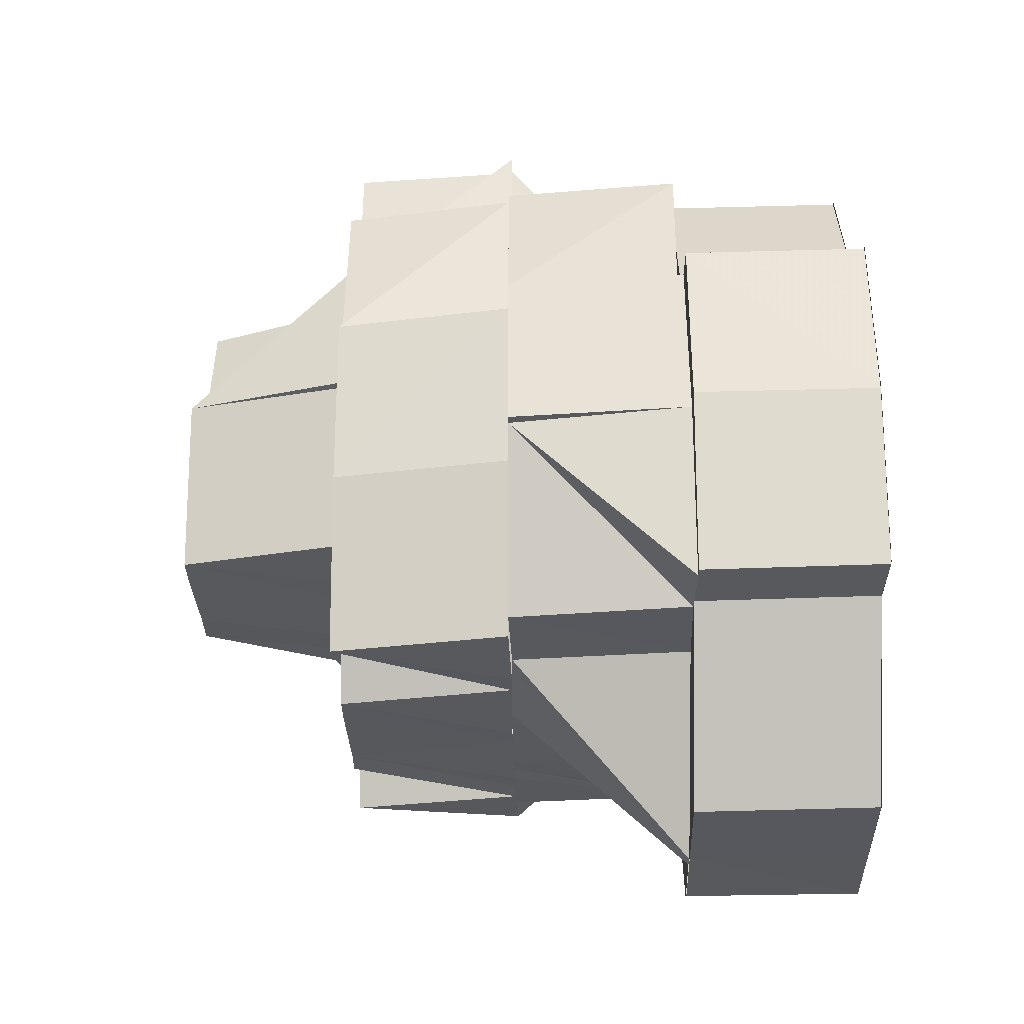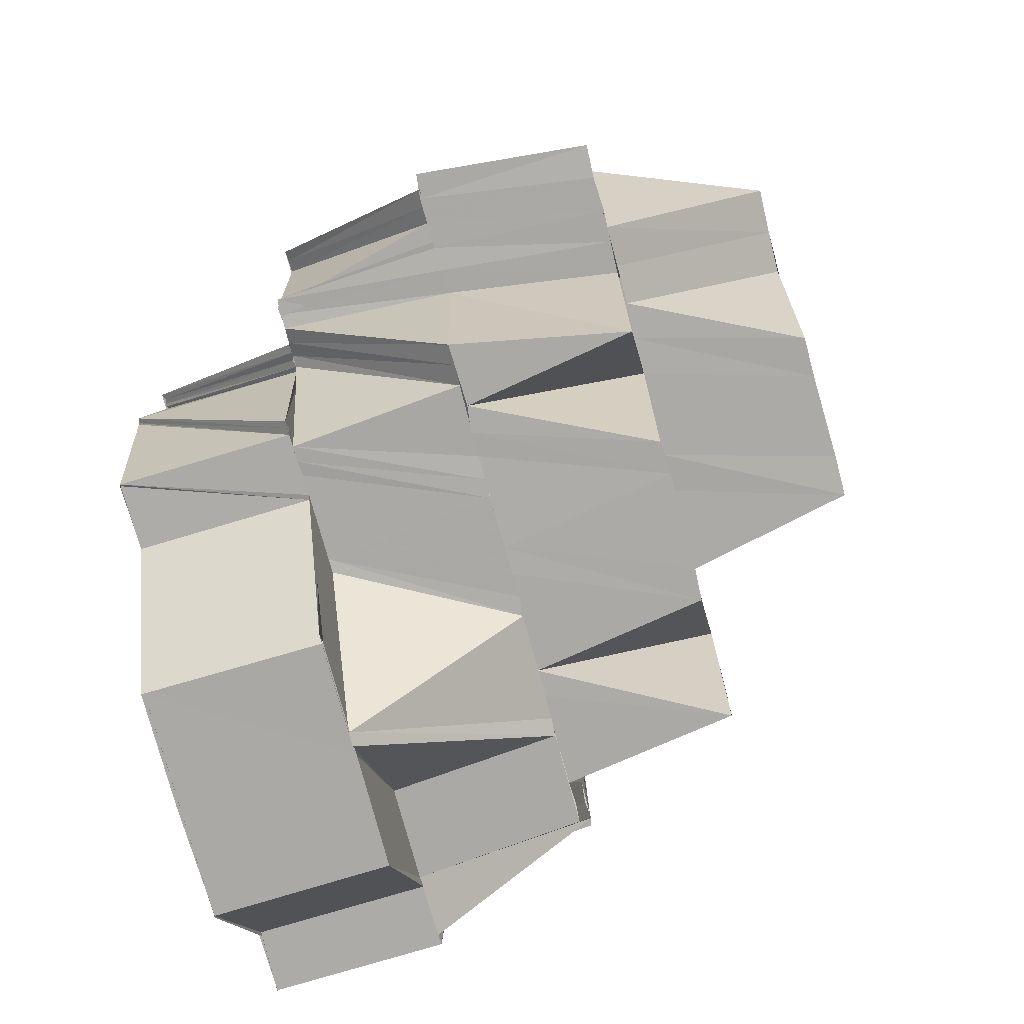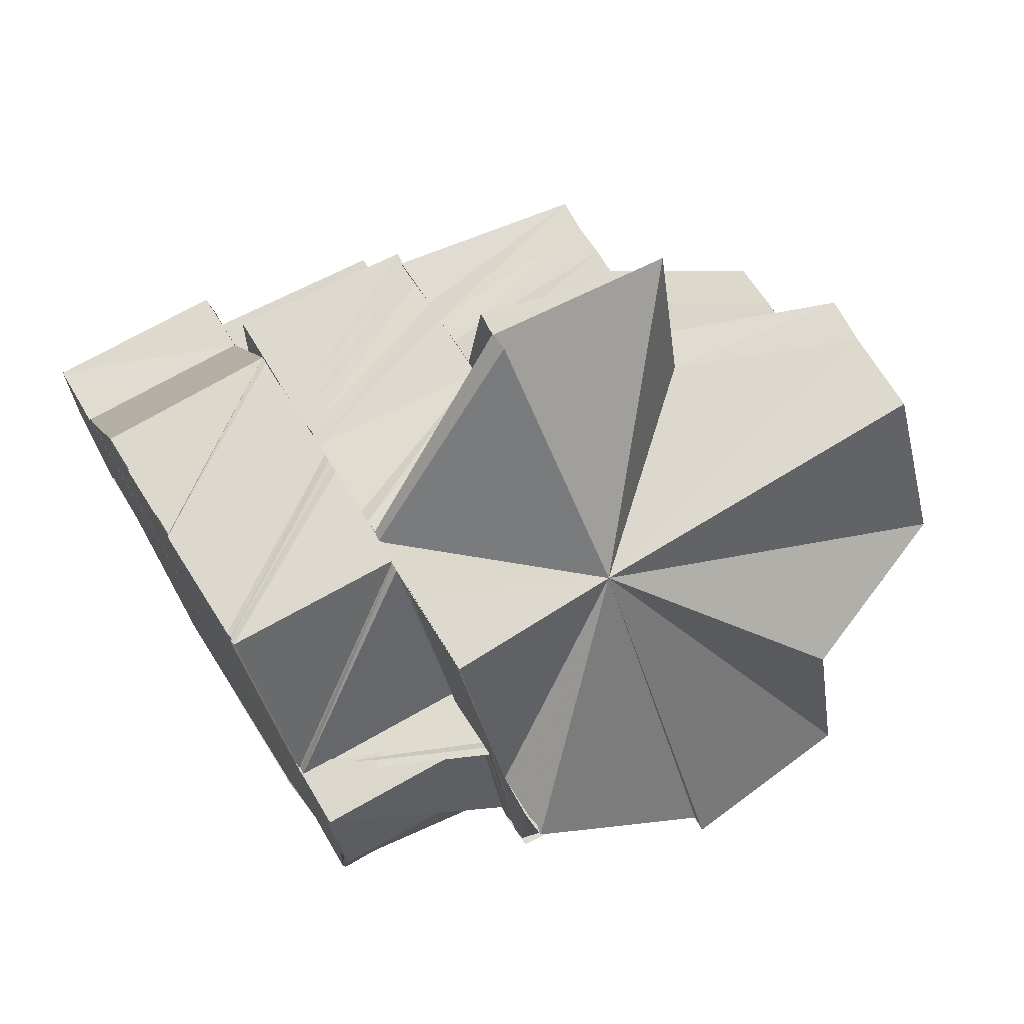
<metadata>
{"format":"obj","ext":"obj","renderer":"f3d","projection":"perspective","resolution":1024,"background":"white","views":[{"elev":-28.9,"azim":1.0,"up":"+Y"},{"elev":-75.7,"azim":-165.2,"up":"+Y"},{"elev":71.5,"azim":148.4,"up":"+Y"}]}
</metadata>
<code>
o 31307
v 2212 1866 12.25
v 2212 1866 12.25
v 2212 1866 12.26
v 2212 1866 12.26
v 2212 1866 12.26
v 2212 1866 12.25
v 2212 1866 12.25
v 2212 1866 12.25
v 2212 1866 12.26
v 2212 1866 12.26
v 2212 1866 12.26
v 2212 1866 12.26
v 2212 1866 12.26
v 2212 1866 12.26
v 2212 1866 12.26
v 2212 1866 12.26
v 2212 1866 12.26
v 2212 1866 12.26
v 2212 1866 12.26
v 2212 1866 12.26
v 2212 1866 12.27
v 2212 1866 12.26
v 2212 1866 12.27
v 2212 1866 12.27
v 2212 1866 12.27
v 2212 1866 12.27
v 2212 1866 12.26
v 2212 1866 12.26
v 2212 1866 12.26
v 2212 1866 12.26
v 2212 1866 12.26
v 2212 1866 12.25
v 2212 1866 12.25
v 2212 1866 12.25
v 2212 1866 12.25
v 2212 1866 12.25
v 2212 1866 12.25
v 2212 1866 12.24
v 2212 1866 12.25
v 2212 1866 12.26
v 2212 1866 12.25
v 2212 1866 12.24
v 2212 1866 12.24
v 2212 1866 12.25
v 2212 1866 12.25
v 2212 1866 12.25
v 2212 1866 12.25
v 2212 1866 12.25
v 2212 1866 12.25
v 2212 1866 12.25
v 2212 1866 12.26
v 2212 1866 12.25
v 2212 1866 12.26
v 2212 1866 12.26
v 2212 1866 12.25
v 2212 1866 12.24
v 2212 1866 12.24
v 2212 1866 12.24
v 2212 1866 12.25
v 2212 1866 12.25
v 2212 1866 12.26
v 2212 1866 12.26
v 2212 1866 12.26
v 2212 1866 12.26
v 2212 1866 12.26
v 2212 1866 12.26
v 2212 1866 12.26
v 2212 1866 12.26
v 2212 1866 12.26
v 2212 1866 12.26
v 2212 1866 12.26
v 2212 1866 12.26
v 2212 1866 12.26
v 2212 1866 12.27
v 2212 1866 12.27
v 2212 1866 12.26
v 2212 1866 12.27
v 2212 1866 12.27
v 2212 1866 12.27
v 2212 1866 12.27
v 2212 1866 12.27
v 2212 1866 12.27
v 2212 1866 12.27
v 2212 1866 12.27
v 2212 1866 12.27
v 2212 1866 12.27
v 2212 1866 12.27
v 2212 1866 12.27
v 2212 1866 12.27
v 2212 1866 12.27
v 2212 1866 12.27
v 2212 1866 12.27
v 2212 1866 12.27
v 2212 1866 12.28
v 2212 1866 12.27
v 2212 1866 12.27
v 2212 1866 12.28
v 2212 1866 12.27
v 2212 1866 12.28
v 2212 1866 12.28
v 2212 1866 12.27
v 2212 1866 12.27
v 2212 1866 12.27
v 2212 1866 12.27
v 2212 1866 12.27
v 2212 1866 12.27
v 2212 1866 12.27
v 2212 1866 12.26
v 2212 1866 12.26
v 2212 1866 12.26
v 2212 1866 12.26
v 2212 1866 12.27
v 2212 1866 12.27
v 2212 1866 12.27
v 2212 1866 12.27
v 2212 1866 12.27
v 2212 1866 12.28
v 2212 1866 12.28
v 2212 1866 12.27
v 2212 1866 12.27
v 2212 1866 12.28
v 2212 1866 12.28
v 2212 1866 12.27
v 2212 1866 12.28
v 2212 1866 12.27
v 2212 1866 12.28
v 2212 1866 12.28
v 2212 1866 12.27
v 2212 1866 12.28
v 2212 1866 12.28
v 2212 1866 12.28
v 2212 1866 12.26
v 2212 1866 12.26
v 2212 1866 12.26
v 2212 1866 12.26
v 2212 1866 12.25
v 2212 1866 12.24
v 2212 1866 12.24
v 2212 1866 12.24
v 2212 1866 12.24
v 2212 1866 12.24
v 2212 1866 12.24
v 2212 1866 12.24
v 2212 1866 12.24
v 2212 1866 12.24
v 2212 1866 12.24
v 2212 1866 12.24
v 2212 1866 12.24
v 2212 1866 12.25
v 2212 1866 12.25
v 2212 1866 12.25
v 2212 1866 12.24
v 2212 1866 12.24
v 2212 1866 12.24
v 2212 1866 12.24
v 2212 1866 12.24
v 2212 1866 12.24
v 2212 1866 12.24
v 2212 1866 12.24
v 2212 1866 12.25
v 2212 1866 12.24
v 2212 1866 12.24
v 2212 1866 12.24
v 2212 1866 12.25
v 2212 1866 12.24
v 2212 1866 12.25
v 2212 1866 12.24
v 2212 1866 12.25
v 2212 1866 12.25
v 2212 1866 12.25
v 2212 1866 12.25
v 2212 1866 12.25
v 2212 1866 12.25
v 2212 1866 12.25
v 2212 1866 12.25
v 2212 1866 12.25
v 2212 1866 12.25
v 2212 1866 12.25
v 2212 1866 12.26
v 2212 1866 12.26
v 2212 1866 12.25
v 2212 1866 12.26
v 2212 1866 12.25
v 2212 1866 12.26
v 2212 1866 12.25
v 2212 1866 12.25
v 2212 1866 12.25
v 2212 1866 12.24
v 2212 1866 12.25
v 2212 1866 12.26
v 2212 1866 12.26
v 2212 1866 12.26
v 2212 1866 12.25
v 2212 1866 12.26
v 2212 1866 12.25
v 2212 1866 12.26
v 2212 1866 12.25
v 2212 1866 12.26
v 2212 1866 12.25
v 2212 1866 12.25
v 2212 1866 12.26
v 2212 1866 12.26
v 2212 1866 12.26
v 2212 1866 12.27
v 2212 1866 12.26
v 2212 1866 12.25
v 2212 1866 12.25
v 2212 1866 12.25
v 2212 1866 12.25
v 2212 1866 12.25
v 2212 1866 12.25
v 2212 1866 12.25
v 2212 1866 12.25
v 2212 1866 12.25
v 2212 1866 12.25
v 2212 1866 12.25
v 2212 1866 12.25
v 2212 1866 12.25
v 2212 1866 12.25
v 2212 1866 12.25
v 2212 1866 12.25
v 2212 1866 12.25
v 2212 1866 12.25
v 2212 1866 12.25
v 2212 1866 12.25
v 2212 1866 12.24
v 2212 1866 12.24
v 2212 1866 12.24
v 2212 1866 12.27
v 2212 1866 12.27
v 2212 1866 12.26
v 2212 1866 12.24
v 2212 1866 12.24
v 2212 1866 12.24
v 2212 1866 12.24
v 2212 1866 12.25
v 2212 1866 12.24
v 2212 1866 12.25
v 2212 1866 12.24
v 2212 1866 12.24
v 2212 1866 12.26
v 2212 1866 12.27
v 2212 1866 12.27
v 2212 1866 12.26
v 2212 1866 12.27
v 2212 1866 12.26
v 2212 1866 12.25
v 2212 1866 12.26
v 2212 1866 12.25
v 2212 1866 12.27
v 2212 1866 12.27
v 2212 1866 12.27
v 2212 1866 12.27
v 2212 1866 12.26
v 2212 1866 12.26
v 2212 1866 12.27
v 2212 1866 12.27
v 2212 1866 12.27
v 2212 1866 12.28
v 2212 1866 12.27
v 2212 1866 12.28
v 2212 1866 12.27
v 2212 1866 12.28
v 2212 1866 12.28
v 2212 1866 12.27
v 2212 1866 12.27
v 2212 1866 12.27
v 2212 1866 12.27
v 2212 1866 12.27
v 2212 1866 12.27
v 2212 1866 12.27
v 2212 1866 12.27
v 2212 1866 12.28
v 2212 1866 12.27
v 2212 1866 12.28
v 2212 1866 12.28
v 2212 1866 12.28
v 2212 1866 12.28
v 2212 1866 12.28
v 2212 1866 12.27
v 2212 1866 12.28
v 2212 1866 12.28
v 2212 1866 12.28
v 2212 1866 12.28
v 2212 1866 12.28
v 2212 1866 12.28
v 2212 1866 12.27
v 2212 1866 12.28
v 2212 1866 12.28
v 2212 1866 12.28
v 2212 1866 12.28
v 2212 1866 12.28
v 2212 1866 12.28
v 2212 1866 12.28
v 2212 1866 12.28
v 2212 1866 12.28
v 2212 1866 12.27
v 2212 1866 12.27
v 2212 1866 12.27
v 2212 1866 12.27
v 2212 1866 12.27
v 2212 1866 12.28
v 2212 1866 12.28
v 2212 1866 12.28
v 2212 1866 12.28
v 2212 1866 12.28
v 2212 1866 12.28
v 2212 1866 12.26
v 2212 1866 12.27
v 2212 1866 12.27
v 2212 1866 12.26
v 2212 1866 12.26
v 2212 1866 12.26
v 2212 1866 12.26
v 2212 1866 12.25
v 2212 1866 12.26
v 2212 1866 12.26
v 2212 1866 12.26
v 2212 1866 12.25
v 2212 1866 12.25
v 2212 1866 12.26
v 2212 1866 12.25
v 2212 1866 12.26
v 2212 1866 12.25
v 2212 1866 12.26
v 2212 1866 12.25
v 2212 1866 12.25
v 2212 1866 12.25
v 2212 1866 12.25
v 2212 1866 12.25
v 2212 1866 12.25
v 2212 1866 12.25
v 2212 1866 12.26
v 2212 1866 12.26
v 2212 1866 12.26
v 2212 1866 12.26
v 2212 1866 12.26
v 2212 1866 12.26
v 2212 1866 12.27
v 2212 1866 12.26
v 2212 1866 12.26
v 2212 1866 12.27
v 2212 1866 12.27
v 2212 1866 12.25
v 2212 1866 12.26
v 2212 1866 12.26
v 2212 1866 12.26
v 2212 1866 12.25
v 2212 1866 12.25
v 2212 1866 12.25
v 2212 1866 12.25
v 2212 1866 12.25
v 2212 1866 12.25
v 2212 1866 12.25
v 2212 1866 12.25
v 2212 1866 12.26
v 2212 1866 12.25
v 2212 1866 12.25
v 2212 1866 12.25
v 2212 1866 12.25
v 2212 1866 12.25
v 2212 1866 12.25
v 2212 1866 12.25
v 2212 1866 12.25
v 2212 1866 12.25
v 2212 1866 12.25
v 2212 1866 12.25
v 2212 1866 12.25
v 2212 1866 12.25
v 2212 1866 12.25
v 2212 1866 12.25
v 2212 1866 12.25
v 2212 1866 12.25
v 2212 1866 12.25
v 2212 1866 12.25
v 2212 1866 12.27
v 2212 1866 12.27
v 2212 1866 12.27
v 2212 1866 12.26
v 2212 1866 12.26
v 2212 1866 12.26
v 2212 1866 12.26
v 2212 1866 12.26
v 2212 1866 12.25
v 2212 1866 12.25
v 2212 1866 12.25
v 2212 1866 12.26
v 2212 1866 12.26
v 2212 1866 12.26
v 2212 1866 12.26
v 2212 1866 12.27
v 2212 1866 12.27
v 2212 1866 12.26
v 2212 1866 12.25
v 2212 1866 12.25
v 2212 1866 12.27
v 2212 1866 12.27
v 2212 1866 12.27
v 2212 1866 12.26
v 2212 1866 12.26
v 2212 1866 12.25
v 2212 1866 12.26
v 2212 1866 12.25
v 2212 1866 12.26
v 2212 1866 12.26
v 2212 1866 12.25
v 2212 1866 12.26
v 2212 1866 12.27
v 2212 1866 12.27
v 2212 1866 12.26
v 2212 1866 12.26
v 2212 1866 12.26
v 2212 1866 12.25
v 2212 1866 12.27
v 2212 1866 12.26
v 2212 1866 12.25
v 2212 1866 12.26
v 2212 1866 12.25
v 2212 1866 12.26
v 2212 1866 12.25
v 2212 1866 12.26
v 2212 1866 12.25
v 2212 1866 12.27
v 2212 1866 12.27
v 2212 1866 12.27
v 2212 1866 12.27
v 2212 1866 12.27
v 2212 1866 12.27
v 2212 1866 12.28
v 2212 1866 12.27
v 2212 1866 12.28
v 2212 1866 12.27
v 2212 1866 12.28
v 2212 1866 12.28
v 2212 1866 12.27
v 2212 1866 12.28
v 2212 1866 12.28
v 2212 1866 12.27
v 2212 1866 12.28
v 2212 1866 12.27
v 2212 1866 12.27
v 2212 1866 12.28
v 2212 1866 12.28
v 2212 1866 12.28
v 2212 1866 12.27
v 2212 1866 12.27
v 2212 1866 12.27
v 2212 1866 12.27
v 2212 1866 12.27
v 2212 1866 12.27
v 2212 1866 12.28
v 2212 1866 12.28
v 2212 1866 12.28
v 2212 1866 12.25
v 2212 1866 12.25
v 2212 1866 12.25
v 2212 1866 12.25
v 2212 1866 12.25
v 2212 1866 12.25
v 2212 1866 12.25
v 2212 1866 12.25
v 2212 1866 12.25
v 2212 1866 12.25
v 2212 1866 12.25
v 2212 1866 12.28
v 2212 1866 12.28
v 2212 1866 12.28
v 2212 1866 12.28
v 2212 1866 12.28
v 2212 1866 12.28
v 2212 1866 12.28
v 2212 1866 12.28
v 2212 1866 12.28
v 2212 1866 12.28
v 2212 1866 12.28
v 2212 1866 12.28
v 2212 1866 12.28
v 2212 1866 12.28
v 2212 1866 12.28
v 2212 1866 12.28
v 2212 1866 12.28
v 2212 1866 12.28
v 2212 1866 12.28
v 2212 1866 12.28
v 2212 1866 12.28
v 2212 1866 12.28
v 2212 1866 12.27
v 2212 1866 12.28
v 2212 1866 12.28
v 2212 1866 12.28
v 2212 1866 12.27
v 2212 1866 12.28
v 2212 1866 12.27
v 2212 1866 12.27
v 2212 1866 12.27
v 2212 1866 12.26
v 2212 1866 12.28
v 2212 1866 12.28
v 2212 1866 12.28
v 2212 1866 12.28
v 2212 1866 12.28
v 2212 1866 12.28
v 2212 1866 12.26
v 2212 1866 12.25
v 2212 1866 12.27
v 2212 1866 12.28
v 2212 1866 12.27
v 2212 1866 12.26
v 2212 1866 12.28
v 2212 1866 12.28
v 2212 1866 12.28
v 2212 1866 12.27
v 2212 1866 12.27
v 2212 1866 12.28
v 2212 1866 12.27
v 2212 1866 12.27
v 2212 1866 12.27
v 2212 1866 12.27
v 2212 1866 12.28
v 2212 1866 12.27
v 2212 1866 12.27
v 2212 1866 12.26
v 2212 1866 12.26
v 2212 1866 12.25
v 2212 1866 12.25
v 2212 1866 12.26
v 2212 1866 12.25
v 2212 1866 12.25
v 2212 1866 12.25
v 2212 1866 12.25
v 2212 1866 12.25
v 2212 1866 12.25
v 2212 1866 12.25
v 2212 1866 12.25
v 2212 1866 12.25
v 2212 1866 12.25
v 2212 1866 12.25
v 2212 1866 12.25
v 2212 1866 12.25
v 2212 1866 12.25
v 2212 1866 12.25
v 2212 1866 12.25
v 2212 1866 12.25
v 2212 1866 12.25
v 2212 1866 12.25
v 2212 1866 12.25
v 2212 1866 12.25
v 2212 1866 12.25
v 2212 1866 12.25
v 2212 1866 12.25
v 2212 1866 12.25
v 2212 1866 12.25
v 2212 1866 12.25
v 2212 1866 12.25
v 2212 1866 12.25
v 2212 1866 12.25
v 2212 1866 12.25
v 2212 1866 12.25
v 2212 1866 12.25
v 2212 1866 12.25
v 2212 1866 12.28
v 2212 1866 12.28
v 2212 1866 12.28
v 2212 1866 12.25
v 2212 1866 12.25
v 2212 1866 12.25
v 2212 1866 12.25
v 2212 1866 12.25
v 2212 1866 12.25
v 2212 1866 12.28
v 2212 1866 12.28
v 2212 1866 12.28
f 1 2 3
f 2 4 5
f 6 7 1
f 7 2 8
f 2 9 10
f 10 11 12
f 9 13 10
f 10 13 14
f 14 15 16
f 13 17 14
f 17 18 19
f 13 20 17
f 17 21 22
f 20 23 17
f 24 25 23
f 20 26 23
f 27 26 20
f 28 27 20
f 29 30 26
f 31 29 28
f 32 31 28
f 33 28 9
f 34 33 9
f 35 33 34
f 35 36 33
f 37 35 34
f 37 34 7
f 38 37 7
f 38 7 39
f 36 40 41
f 42 38 39
f 43 38 42
f 42 39 44
f 45 46 36
f 46 47 48
f 49 50 44
f 51 52 44
f 53 51 44
f 54 53 55
f 56 57 55
f 57 58 44
f 59 60 44
f 60 61 44
f 61 62 63
f 64 63 44
f 63 65 44
f 66 67 65
f 68 69 53
f 69 70 53
f 69 71 72
f 73 74 69
f 75 76 69
f 77 78 75
f 79 77 80
f 81 82 78
f 23 83 77
f 83 84 85
f 86 87 84
f 86 88 87
f 83 86 89
f 89 90 78
f 82 91 90
f 91 92 93
f 92 94 95
f 96 93 90
f 97 94 98
f 97 99 100
f 100 101 102
f 90 93 103
f 90 103 104
f 93 105 103
f 93 106 105
f 106 107 105
f 104 103 108
f 104 108 109
f 76 104 109
f 110 109 111
f 112 113 107
f 113 114 115
f 116 115 107
f 117 118 116
f 119 120 115
f 119 121 120
f 121 122 123
f 124 121 125
f 126 127 124
f 118 128 101
f 118 129 128
f 130 131 129
f 132 133 134
f 134 135 136
f 137 138 136
f 139 140 136
f 141 142 139
f 142 143 144
f 142 145 143
f 145 146 143
f 145 147 148
f 149 150 147
f 151 152 145
f 151 149 152
f 153 146 43
f 146 154 43
f 155 153 156
f 153 157 158
f 146 159 154
f 159 160 154
f 161 162 159
f 159 163 160
f 163 164 160
f 165 163 159
f 163 166 164
f 165 167 163
f 167 166 163
f 167 168 169
f 166 170 171
f 166 172 170
f 173 174 175
f 174 176 177
f 174 178 176
f 179 178 174
f 179 180 178
f 180 181 178
f 180 182 181
f 182 183 181
f 182 184 185
f 183 186 187
f 177 188 189
f 190 191 189
f 192 193 186
f 194 192 195
f 196 195 197
f 192 198 199
f 198 200 193
f 198 201 200
f 202 203 198
f 202 204 203
f 204 205 201
f 199 206 207
f 208 207 209
f 210 211 206
f 212 213 211
f 214 212 215
f 216 214 217
f 217 218 219
f 215 220 218
f 221 222 219
f 222 223 218
f 223 224 220
f 224 225 220
f 226 227 228
f 229 230 231
f 232 233 234
f 235 236 237
f 238 239 240
f 241 242 243
f 244 245 241
f 246 244 241
f 247 246 248
f 249 247 248
f 241 250 251
f 250 252 251
f 250 253 252
f 254 253 250
f 255 254 256
f 253 257 252
f 252 257 258
f 257 259 258
f 257 260 259
f 258 261 262
f 260 263 261
f 260 264 263
f 265 262 266
f 267 268 264
f 269 270 267
f 271 269 272
f 272 273 274
f 273 275 276
f 270 277 275
f 278 276 279
f 280 275 278
f 277 281 275
f 275 282 283
f 277 284 281
f 285 286 281
f 287 288 284
f 286 289 290
f 291 289 292
f 293 290 294
f 295 294 296
f 297 287 298
f 298 299 284
f 300 301 299
f 301 302 303
f 304 303 305
f 303 306 307
f 308 309 298
f 308 298 310
f 311 308 310
f 312 308 311
f 312 313 308
f 314 312 311
f 315 316 312
f 314 311 317
f 318 314 317
f 319 314 318
f 320 319 318
f 320 318 321
f 322 323 313
f 324 322 325
f 326 327 321
f 328 326 329
f 330 321 331
f 329 330 331
f 332 331 333
f 331 334 333
f 332 335 336
f 337 334 338
f 334 339 340
f 334 341 342
f 341 343 342
f 344 332 345
f 345 346 347
f 348 344 349
f 349 350 351
f 352 353 348
f 354 345 355
f 355 345 356
f 353 357 358
f 353 359 357
f 359 329 357
f 359 360 329
f 361 362 360
f 361 363 364
f 365 361 360
f 365 360 366
f 367 365 366
f 367 366 368
f 369 367 368
f 370 368 371
f 372 369 373
f 373 374 375
f 376 377 378
f 379 380 381
f 380 382 383
f 384 385 386
f 387 388 389
f 388 390 389
f 390 391 253
f 391 392 253
f 393 394 395
f 396 397 398
f 399 400 401
f 400 402 403
f 404 403 401
f 402 405 406
f 407 406 403
f 204 408 404
f 408 409 407
f 408 410 205
f 409 411 410
f 412 413 406
f 409 414 412
f 412 415 413
f 415 416 413
f 415 417 416
f 417 418 416
f 417 419 418
f 419 420 418
f 419 421 422
f 423 414 409
f 424 425 414
f 426 427 414
f 426 428 427
f 429 428 430
f 431 423 432
f 431 433 423
f 434 431 432
f 434 432 435
f 436 434 435
f 437 435 438
f 433 439 440
f 433 440 441
f 442 443 437
f 444 443 442
f 445 446 447
f 448 449 450
f 451 452 453
f 454 455 456
f 457 458 455
f 459 460 461
f 462 463 464
f 465 466 467
f 468 469 465
f 470 469 466
f 469 471 466
f 469 472 471
f 473 474 472
f 475 476 469
f 477 478 469
f 478 479 471
f 480 474 481
f 482 483 480
f 479 484 485
f 485 486 487
f 488 489 485
f 489 490 491
f 492 491 493
f 490 491 494
f 491 495 494
f 495 496 494
f 497 490 494
f 498 497 494
f 499 498 500
f 501 498 474
f 501 498 494
f 502 501 494
f 503 504 494
f 505 502 494
f 505 502 506
f 507 505 494
f 508 507 494
f 506 509 510
f 511 506 476
f 512 506 511
f 513 512 514
f 515 516 513
f 516 512 517
f 518 517 519
f 520 521 518
f 522 516 521
f 523 522 521
f 524 522 523
f 525 524 526
f 527 524 528
f 529 530 528
f 531 529 532
f 533 524 494
f 524 508 494
f 420 534 494
f 535 536 494
f 536 537 494
f 536 537 527
f 535 536 538
f 538 539 527
f 534 538 540
f 541 534 540
f 538 542 543
f 544 538 545
f 541 540 546
f 547 541 546
f 547 546 548
f 549 547 550
f 548 546 551
f 550 551 552
f 546 553 551
f 546 554 555
f 556 557 558
f 558 559 560
f 561 562 563
f 564 565 566
f 567 568 569
f 570 571 572

</code>
